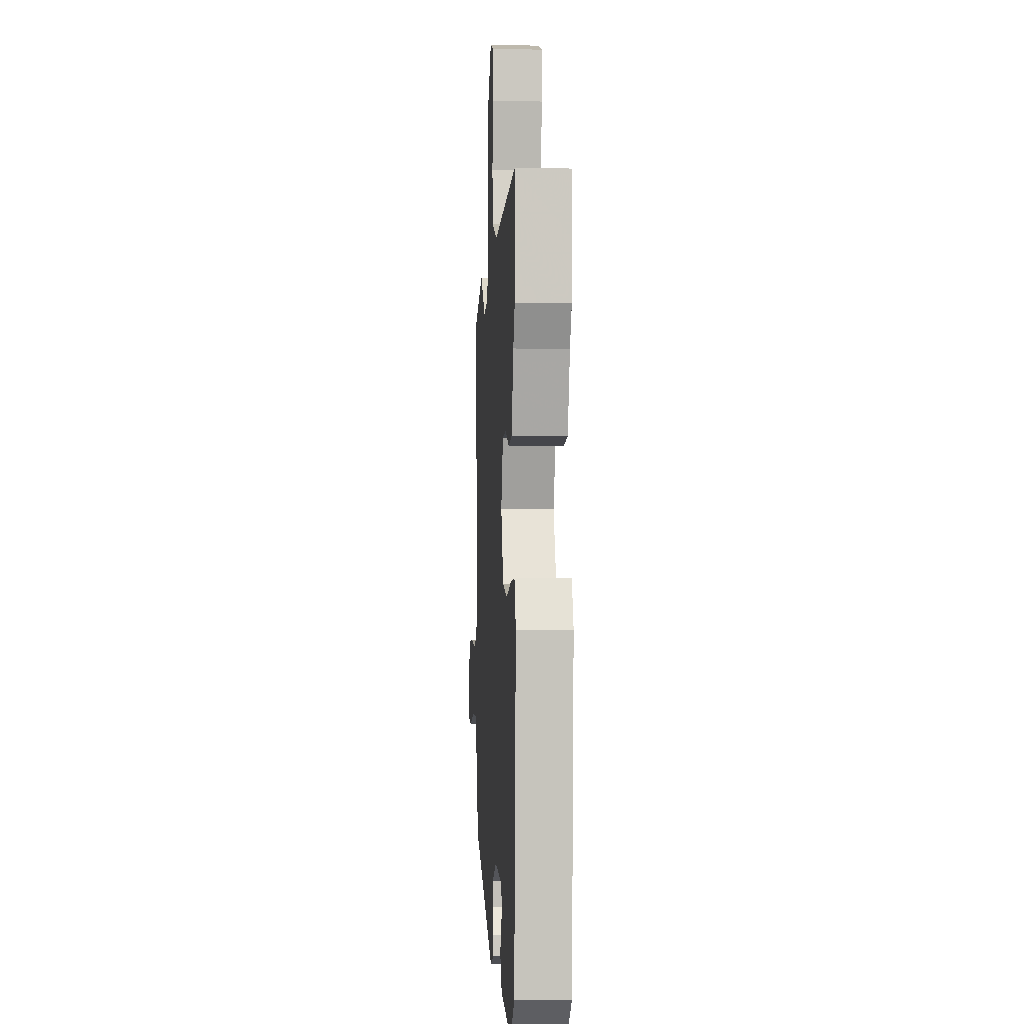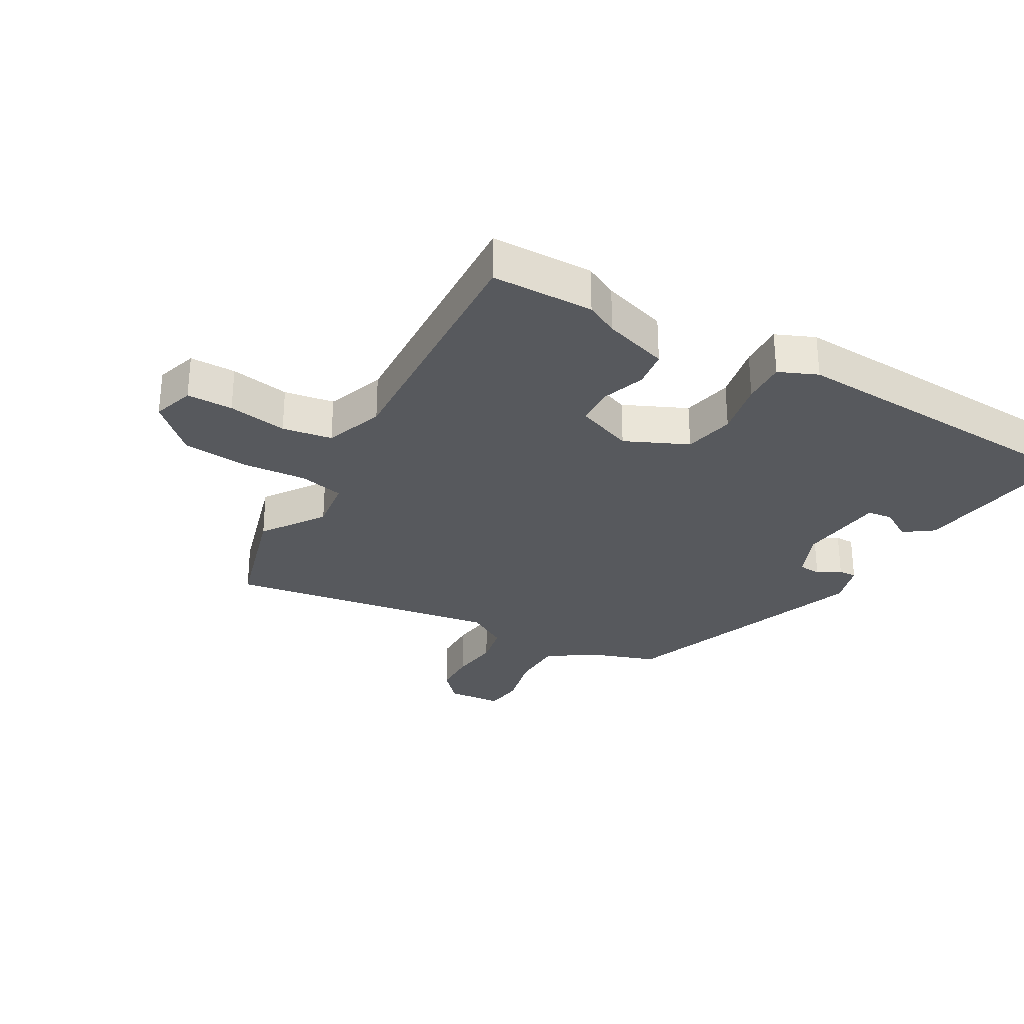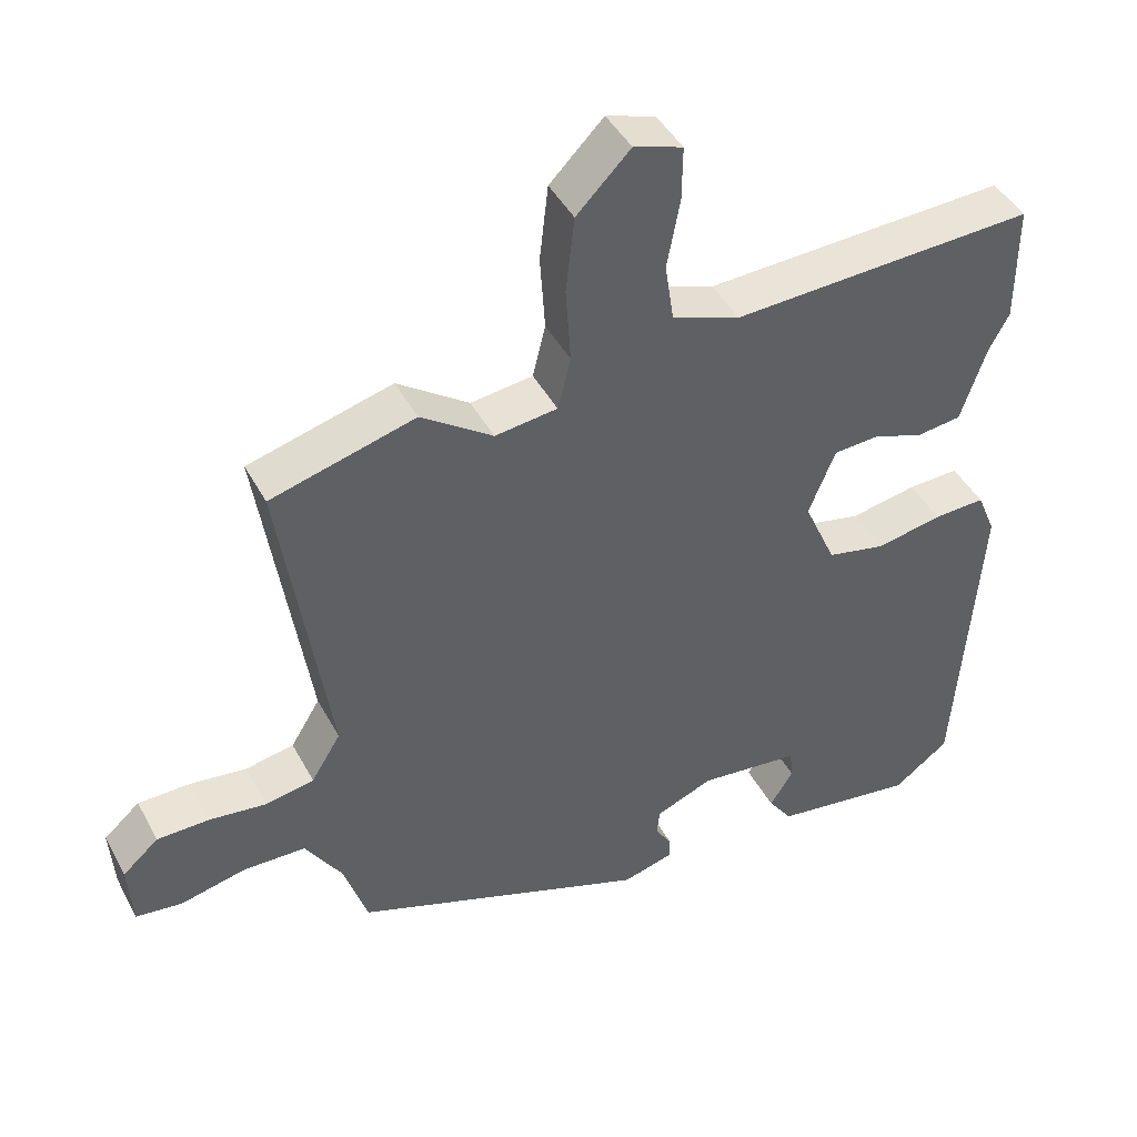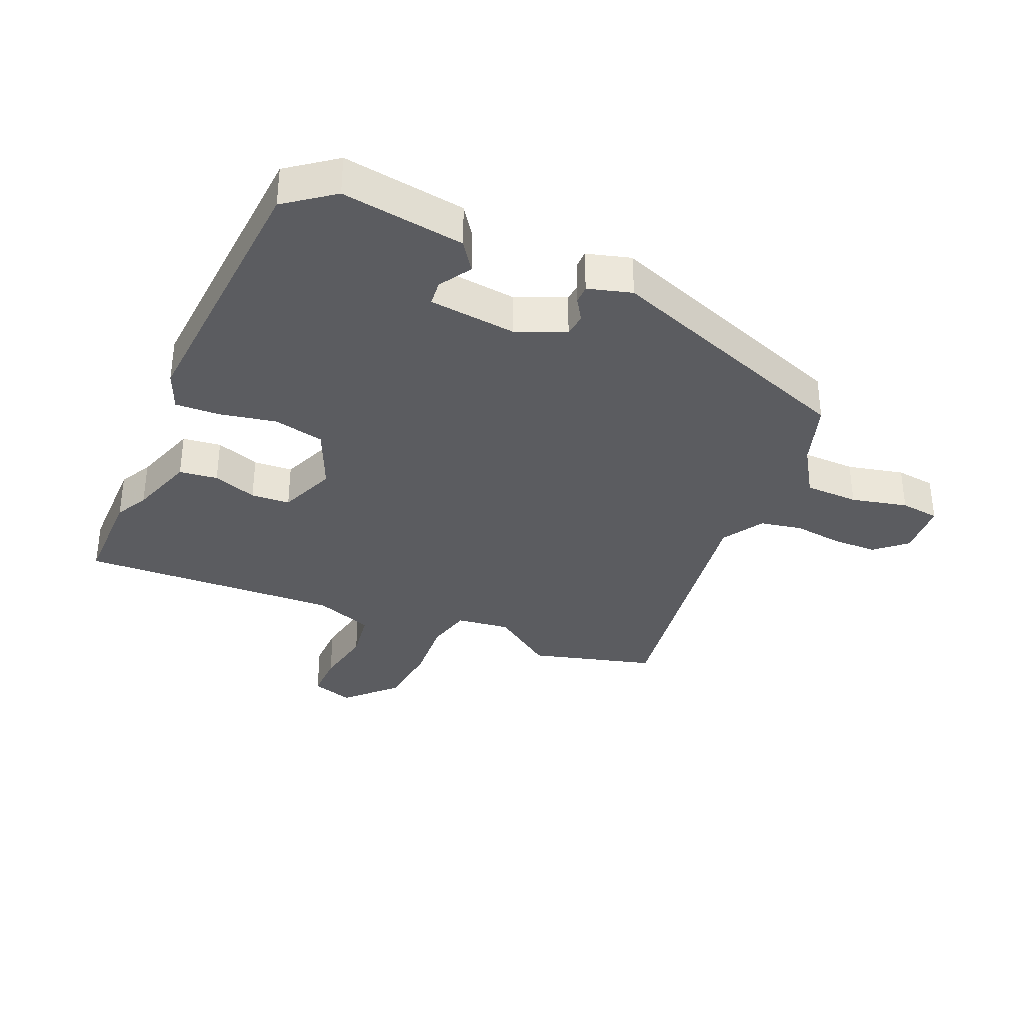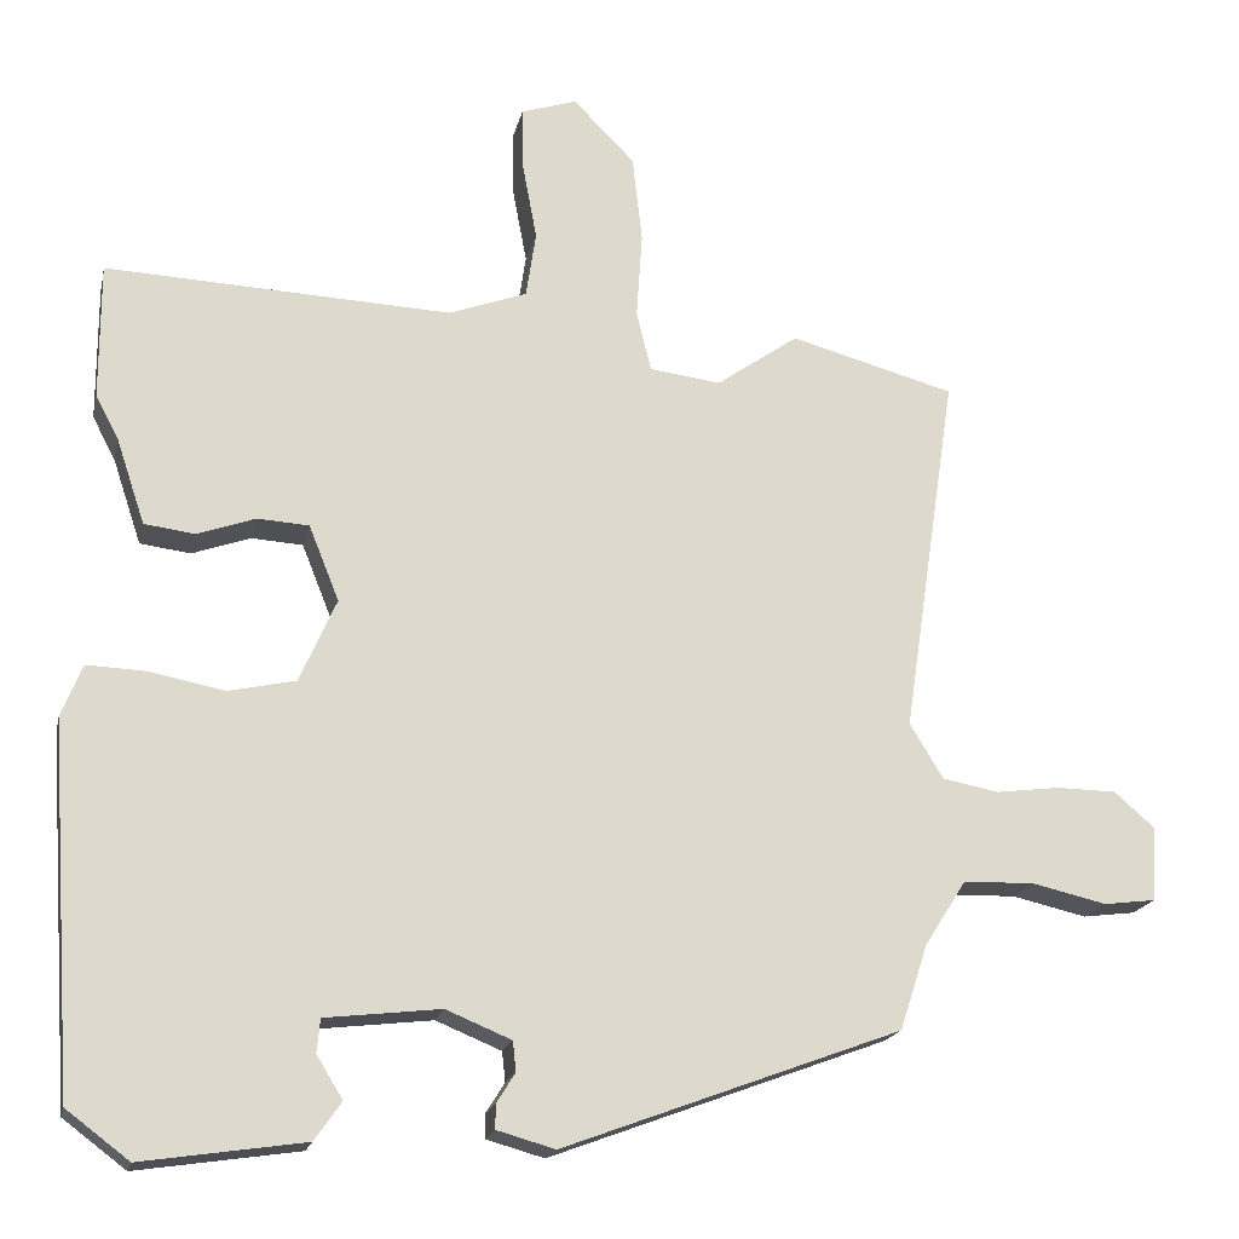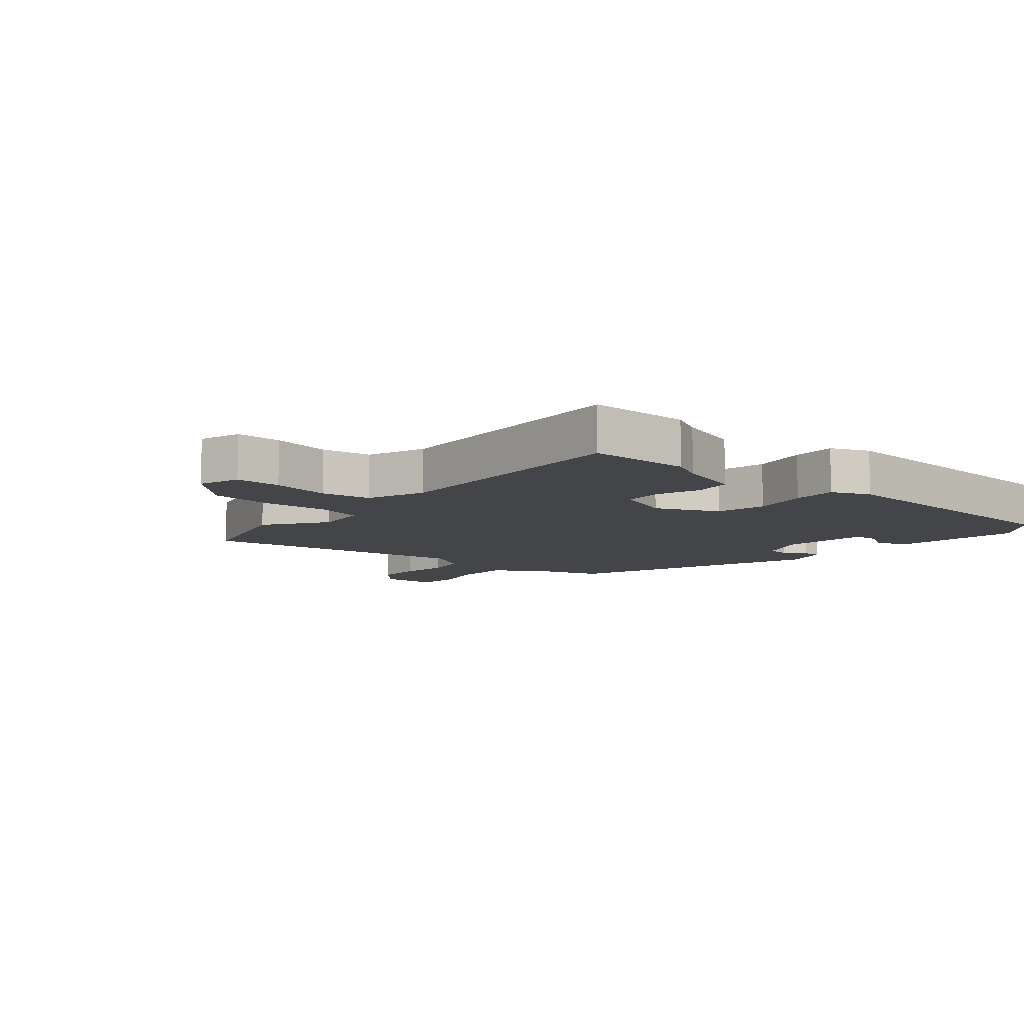
<metadata>
{"format":"obj","ext":"obj","renderer":"f3d","projection":"perspective","resolution":1024,"background":"white","views":[{"elev":-2.8,"azim":86.6,"up":"+Z"},{"elev":-29.3,"azim":60.9,"up":"+Y"},{"elev":44.0,"azim":-26.7,"up":"+Z"},{"elev":-34.7,"azim":156.7,"up":"+Y"},{"elev":-18.4,"azim":167.8,"up":"+Z"},{"elev":-9.1,"azim":49.6,"up":"+Y"}]}
</metadata>
<code>
v 0.5 0.07 0.549
v 0.5 0.07 0.383
v 0.472 0.07 0.33
v 0.437 0.07 0.225
v 0.375 0.07 0.217
v 0.304 0.07 0.242
v 0.241 0.07 0.238
v 0.204 0.07 0.146
v 0.249 0.07 0.044
v 0.331 0.07 0.026
v 0.423 0.07 0.044
v 0.495 0.07 0.047
v 0.521 0.07 -0.016
v 0.49 0.07 -0.464
v 0.413 0.07 -0.522
v 0.214 0.07 -0.493
v 0.181 0.07 -0.446
v 0.213 0.07 -0.394
v 0.209 0.07 -0.353
v 0.068 0.07 -0.337
v -0.012 0.07 -0.37
v -0.016 0.07 -0.407
v 0.007 0.07 -0.443
v 0.007 0.07 -0.473
v -0.064 0.07 -0.493
v -0.477 0.07 -0.34
v -0.511 0.07 -0.236
v -0.562 0.07 -0.156
v -0.649 0.07 -0.154
v -0.74 0.07 -0.175
v -0.804 0.07 -0.167
v -0.81 0.07 -0.077
v -0.76 0.07 -0.033
v -0.687 0.07 -0.032
v -0.608 0.07 -0.042
v -0.54 0.07 -0.029
v -0.499 0.07 0.038
v -0.565 0.07 0.482
v -0.364 0.07 0.537
v -0.264 0.07 0.467
v -0.177 0.07 0.478
v -0.159 0.07 0.551
v -0.166 0.07 0.657
v -0.154 0.07 0.763
v -0.079 0.07 0.839
v -0.011 0.07 0.817
v -0.012 0.07 0.742
v -0.03 0.07 0.646
v -0.018 0.07 0.565
v 0.077 0.07 0.53
v 0.5 0 0.549
v 0.5 0 0.383
v 0.472 0 0.33
v 0.437 0 0.225
v 0.375 0 0.217
v 0.304 0 0.242
v 0.241 0 0.238
v 0.204 0 0.146
v 0.249 0 0.044
v 0.331 0 0.026
v 0.423 0 0.044
v 0.495 0 0.047
v 0.521 0 -0.016
v 0.49 0 -0.464
v 0.413 0 -0.522
v 0.214 0 -0.493
v 0.181 0 -0.446
v 0.213 0 -0.394
v 0.209 0 -0.353
v 0.068 0 -0.337
v -0.012 0 -0.37
v -0.016 0 -0.407
v 0.007 0 -0.443
v 0.007 0 -0.473
v -0.064 0 -0.493
v -0.477 0 -0.34
v -0.511 0 -0.236
v -0.562 0 -0.156
v -0.649 0 -0.154
v -0.74 0 -0.175
v -0.804 0 -0.167
v -0.81 0 -0.077
v -0.76 0 -0.033
v -0.687 0 -0.032
v -0.608 0 -0.042
v -0.54 0 -0.029
v -0.499 0 0.038
v -0.565 0 0.482
v -0.364 0 0.537
v -0.264 0 0.467
v -0.177 0 0.478
v -0.159 0 0.551
v -0.166 0 0.657
v -0.154 0 0.763
v -0.079 0 0.839
v -0.011 0 0.817
v -0.012 0 0.742
v -0.03 0 0.646
v -0.018 0 0.565
v 0.077 0 0.53
f 45 46 47 48
f 45 48 49
f 42 43 44 45
f 41 42 45 49
f 37 38 39 40
f 37 40 41
f 36 37 41 49
f 32 33 34 35
f 30 31 32 35
f 29 30 35 36
f 28 29 36 49
f 24 25 26 27
f 22 23 24 27
f 21 22 27 28
f 20 21 28 49
f 15 16 17 18
f 15 18 19
f 14 15 19
f 13 14 19
f 10 11 12 13
f 9 10 13 19
f 8 9 19 20
f 3 4 5 6
f 3 6 7
f 50 1 2 3
f 50 3 7
f 8 20 49 50
f 7 8 50
f 98 97 96 95
f 99 98 95
f 95 94 93 92
f 99 95 92 91
f 90 89 88 87
f 91 90 87
f 99 91 87 86
f 85 84 83 82
f 85 82 81 80
f 86 85 80 79
f 99 86 79 78
f 77 76 75 74
f 77 74 73 72
f 78 77 72 71
f 99 78 71 70
f 68 67 66 65
f 69 68 65
f 69 65 64
f 69 64 63
f 63 62 61 60
f 69 63 60 59
f 70 69 59 58
f 56 55 54 53
f 57 56 53
f 53 52 51 100
f 57 53 100
f 100 99 70 58
f 100 58 57
f 1 51 52 2
f 2 52 53 3
f 3 53 54 4
f 4 54 55 5
f 5 55 56 6
f 6 56 57 7
f 7 57 58 8
f 8 58 59 9
f 9 59 60 10
f 10 60 61 11
f 11 61 62 12
f 12 62 63 13
f 13 63 64 14
f 14 64 65 15
f 15 65 66 16
f 16 66 67 17
f 17 67 68 18
f 18 68 69 19
f 19 69 70 20
f 20 70 71 21
f 21 71 72 22
f 22 72 73 23
f 23 73 74 24
f 24 74 75 25
f 25 75 76 26
f 26 76 77 27
f 27 77 78 28
f 28 78 79 29
f 29 79 80 30
f 30 80 81 31
f 31 81 82 32
f 32 82 83 33
f 33 83 84 34
f 34 84 85 35
f 35 85 86 36
f 36 86 87 37
f 37 87 88 38
f 38 88 89 39
f 39 89 90 40
f 40 90 91 41
f 41 91 92 42
f 42 92 93 43
f 43 93 94 44
f 44 94 95 45
f 45 95 96 46
f 46 96 97 47
f 47 97 98 48
f 48 98 99 49
f 49 99 100 50
f 50 100 51 1

</code>
